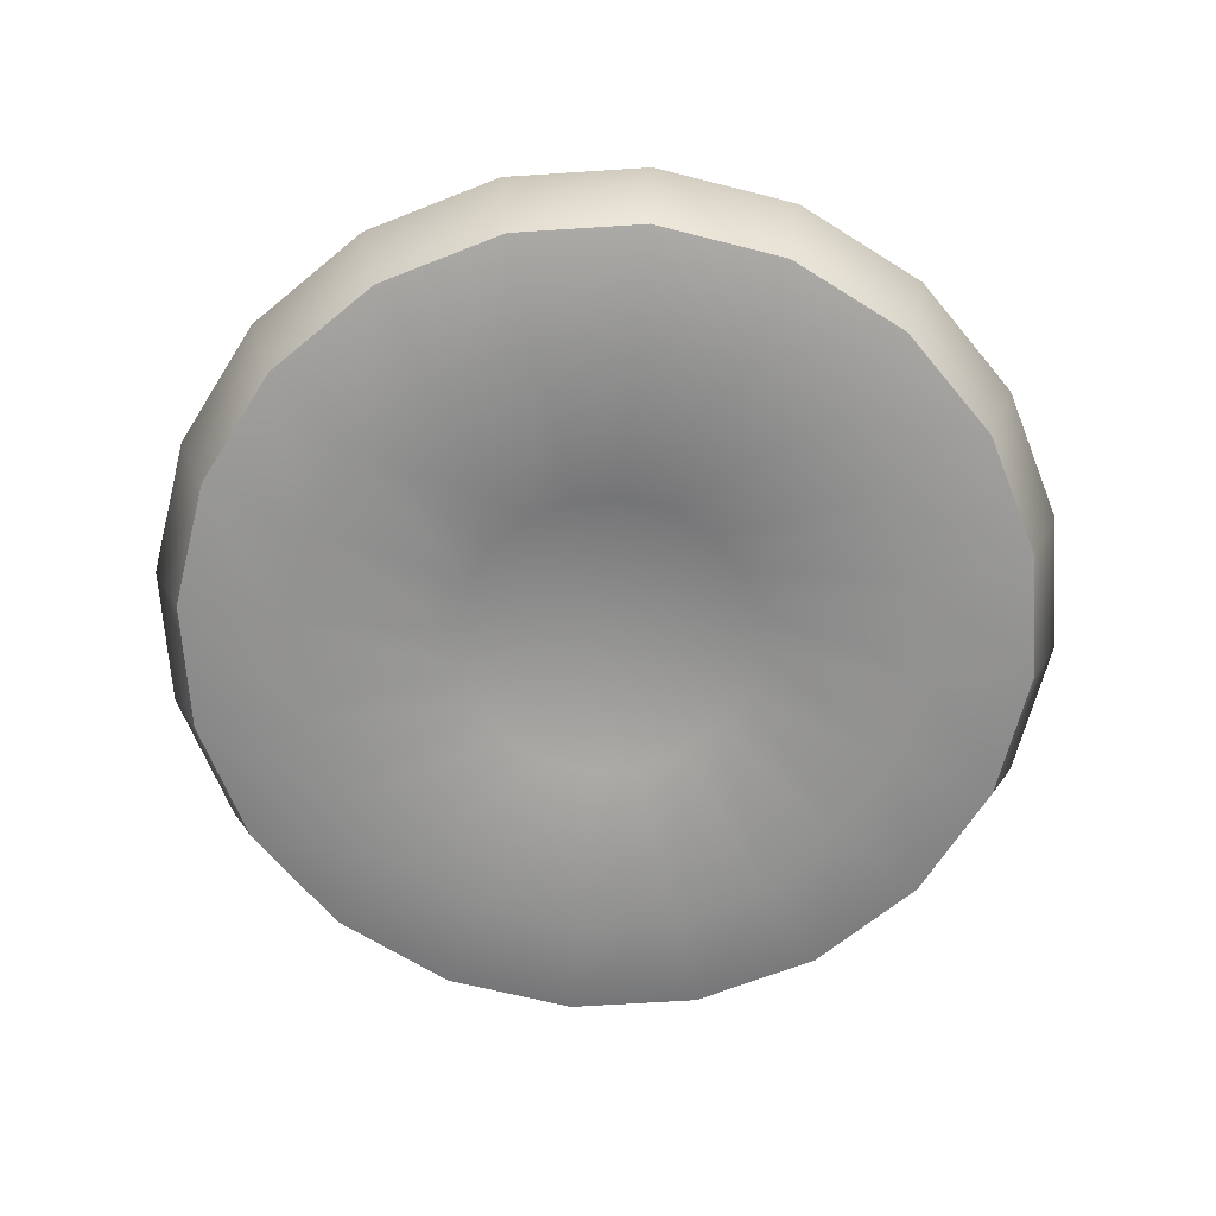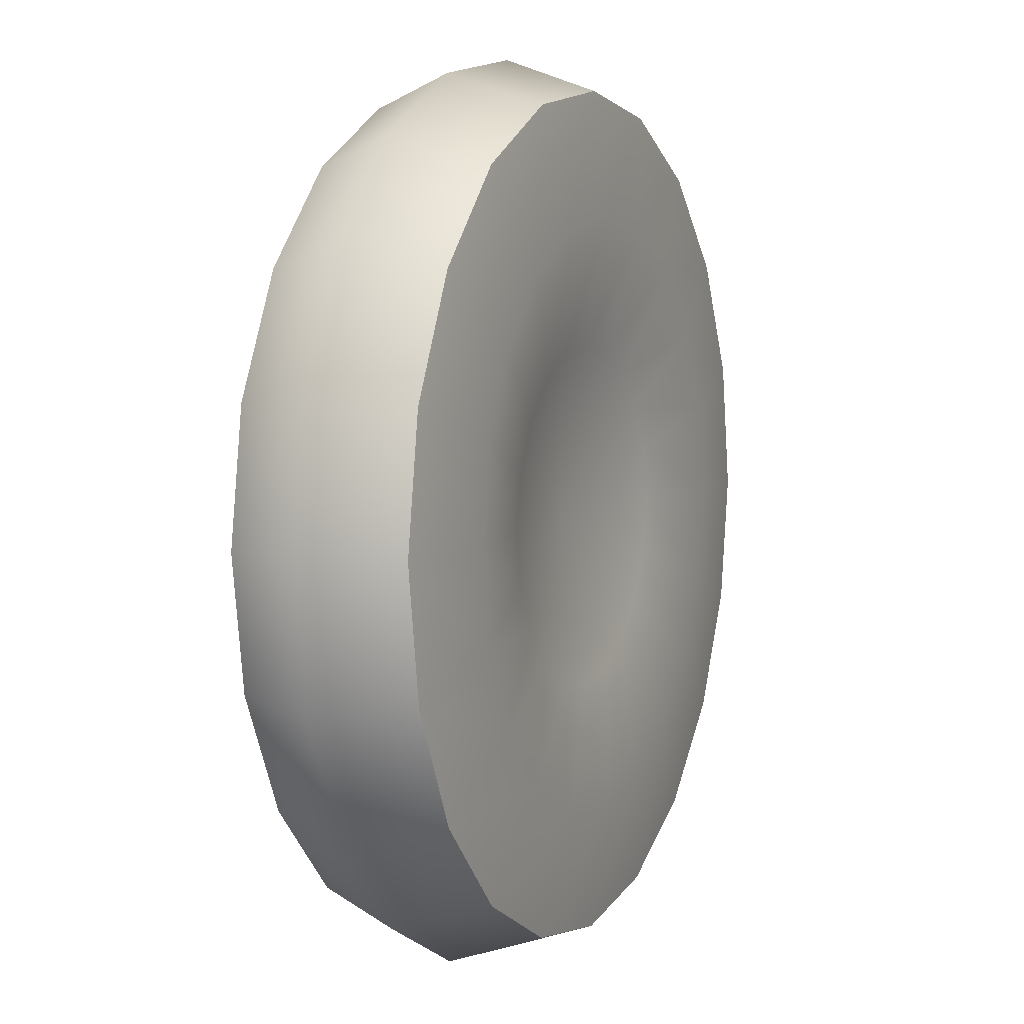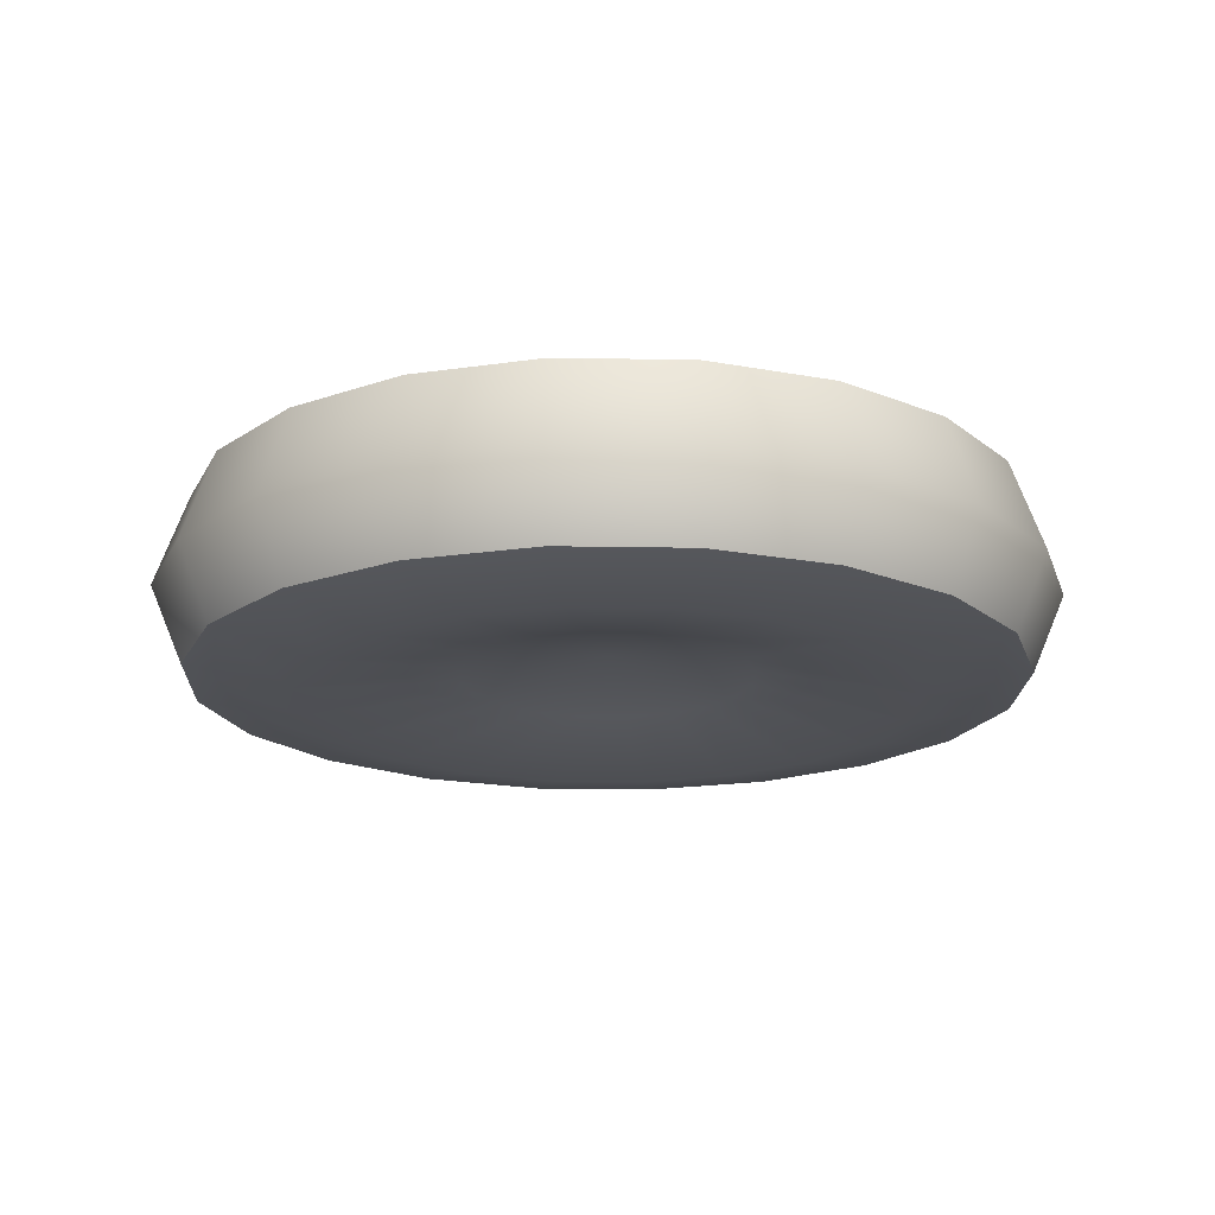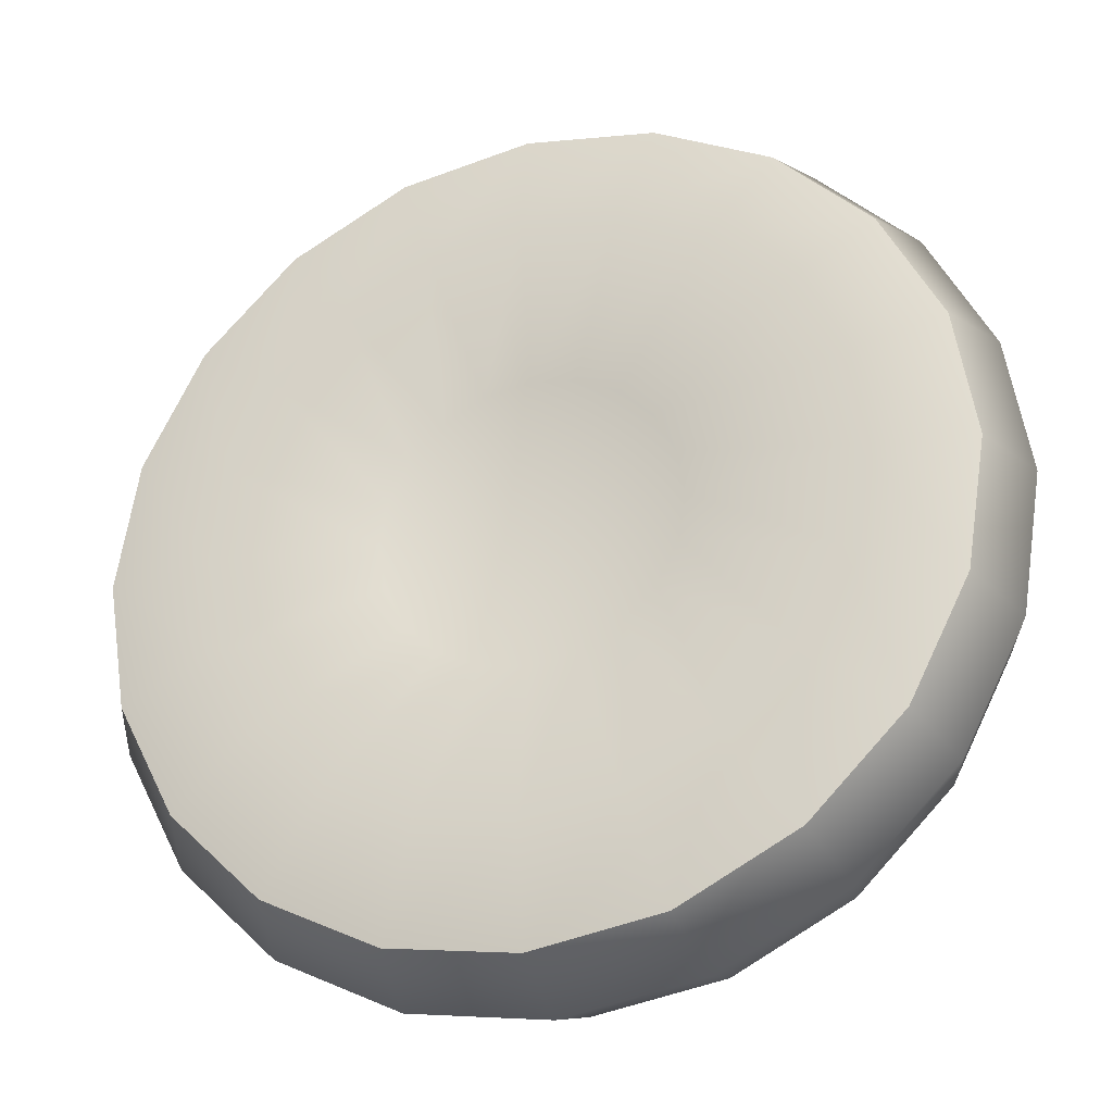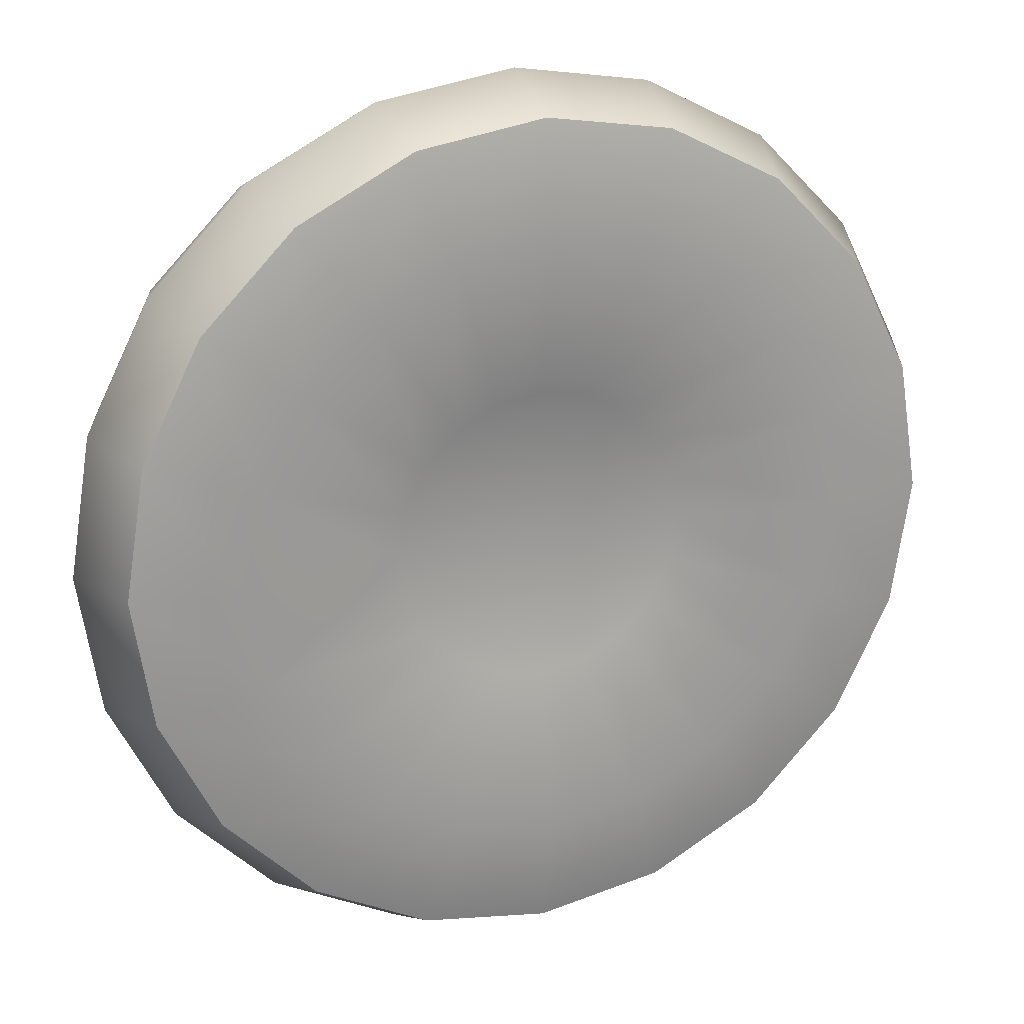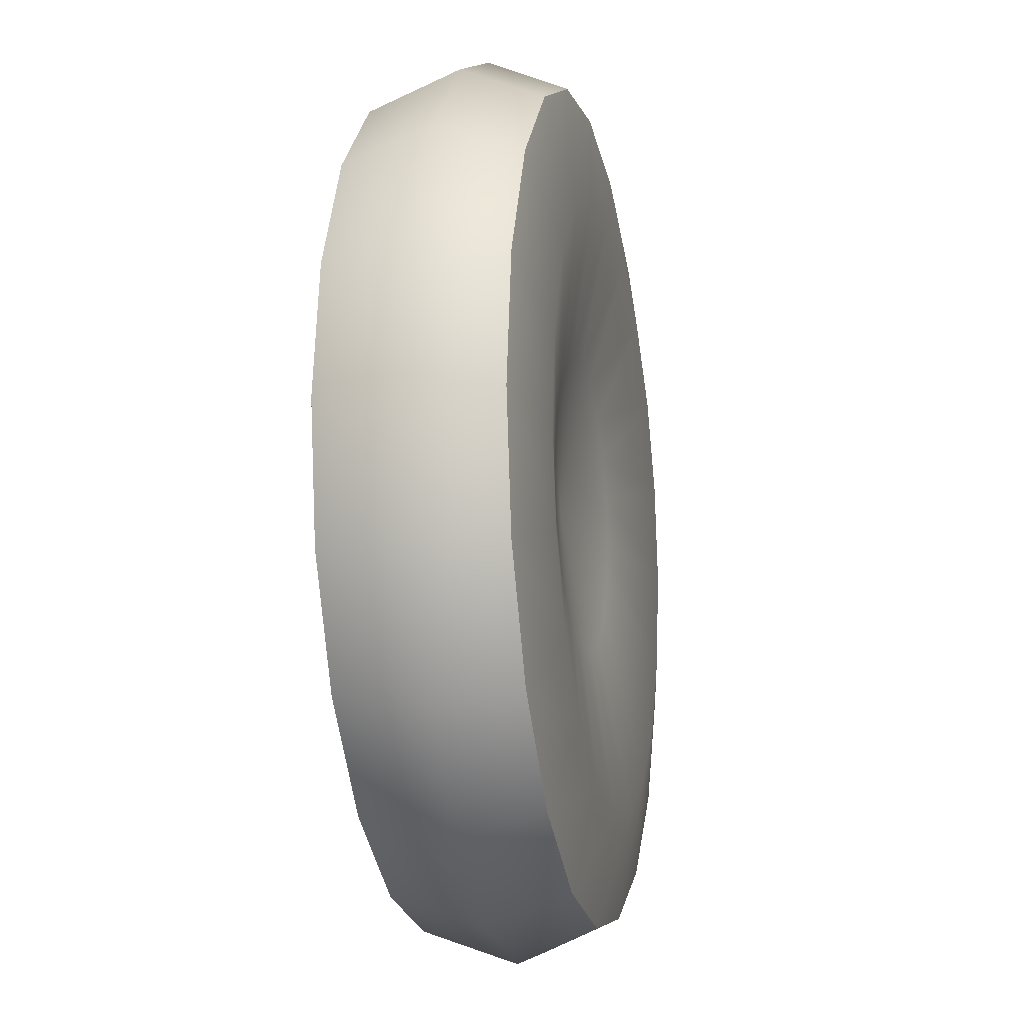
<metadata>
{"format":"obj","ext":"obj","renderer":"f3d","projection":"perspective","resolution":1024,"background":"white","views":[{"elev":-66.2,"azim":-59.3,"up":"+Y"},{"elev":5.8,"azim":113.7,"up":"+Z"},{"elev":-18.3,"azim":-155.0,"up":"+Y"},{"elev":-28.7,"azim":19.7,"up":"+Z"},{"elev":20.8,"azim":-22.7,"up":"+Z"},{"elev":-14.6,"azim":-78.1,"up":"+Z"}]}
</metadata>
<code>
g default
v 7.527 -1.62 -2.446
v 6.403 -1.62 -4.652
v 4.652 -1.62 -6.403
v 2.446 -1.62 -7.527
v -0 -1.62 -7.914
v -2.446 -1.62 -7.527
v -4.652 -1.62 -6.403
v -6.403 -1.62 -4.652
v -7.527 -1.62 -2.446
v -7.914 -1.62 -0
v -7.527 -1.62 2.446
v -6.403 -1.62 4.652
v -4.652 -1.62 6.403
v -2.446 -1.62 7.527
v -0 -1.62 7.914
v 2.446 -1.62 7.527
v 4.652 -1.62 6.403
v 6.403 -1.62 4.652
v 7.527 -1.62 2.446
v 7.914 -1.62 -0
v 7.527 1.62 -2.446
v 6.403 1.62 -4.652
v 4.652 1.62 -6.403
v 2.446 1.62 -7.527
v -0 1.62 -7.914
v -2.446 1.62 -7.527
v -4.652 1.62 -6.403
v -6.403 1.62 -4.652
v -7.527 1.62 -2.446
v -7.914 1.62 -0
v -7.527 1.62 2.446
v -6.403 1.62 4.652
v -4.652 1.62 6.403
v -2.446 1.62 7.527
v -0 1.62 7.914
v 2.446 1.62 7.527
v 4.652 1.62 6.403
v 6.403 1.62 4.652
v 7.527 1.62 2.446
v 7.914 1.62 -0
v 2.638 -0.1452 8.118
v -0 -0.1452 8.536
v -2.638 -0.1452 8.118
v -5.017 -0.1452 6.906
v -6.906 -0.1452 5.017
v -8.118 -0.1452 2.638
v -8.536 -0.1452 0
v -8.118 -0.1452 -2.638
v -6.906 -0.1452 -5.017
v -5.017 -0.1452 -6.906
v -2.638 -0.1452 -8.118
v 0 -0.1452 -8.536
v 2.638 -0.1452 -8.118
v 5.017 -0.1452 -6.906
v 6.906 -0.1452 -5.017
v 8.118 -0.1452 -2.638
v 8.536 -0.1452 0
v 8.118 -0.1452 2.638
v 6.906 -0.1452 5.017
v 5.017 -0.1452 6.906
v -1e-06 -0.9853 -1e-06
v -1e-06 0.9853 -1e-06
v -3.454 -1.97 4.754
v -1.816 -1.97 5.589
v -0 -1.97 5.876
v 1.816 -1.97 5.589
v 3.454 -1.97 4.754
v 4.754 -1.97 3.454
v 5.589 -1.97 1.816
v 5.876 -1.97 -0
v 5.589 -1.97 -1.816
v 4.754 -1.97 -3.454
v 3.454 -1.97 -4.754
v 1.816 -1.97 -5.589
v -0 -1.97 -5.876
v -1.816 -1.97 -5.589
v -3.454 -1.97 -4.754
v -4.754 -1.97 -3.454
v -5.589 -1.97 -1.816
v -5.876 -1.97 -0
v -5.589 -1.97 1.816
v -4.754 -1.97 3.454
v -0 1.884 -5.616
v 1.736 1.884 -5.341
v 3.301 1.884 -4.544
v 4.544 1.884 -3.301
v 5.341 1.884 -1.736
v 5.616 1.884 -0
v 5.341 1.884 1.736
v 4.544 1.884 3.301
v 3.301 1.884 4.544
v 1.736 1.884 5.341
v -0 1.884 5.616
v -1.736 1.884 5.341
v -3.301 1.884 4.544
v -4.544 1.884 3.301
v -5.341 1.884 1.736
v -5.616 1.884 -0
v -5.341 1.884 -1.736
v -4.544 1.884 -3.301
v -3.301 1.884 -4.544
v -1.736 1.884 -5.341
v -1.903 1.474 -2.619
v -1 1.474 -3.078
v -1e-06 1.474 -3.237
v 1 1.474 -3.078
v 1.903 1.474 -2.619
v 2.619 1.474 -1.903
v 3.078 1.474 -1
v 3.237 1.474 -1e-06
v 3.078 1.474 1
v 2.619 1.474 1.903
v 1.903 1.474 2.619
v 1 1.474 3.078
v -1e-06 1.474 3.237
v -1 1.474 3.078
v -1.903 1.474 2.619
v -2.619 1.474 1.903
v -3.078 1.474 1
v -3.237 1.474 -1e-06
v -3.078 1.474 -1
v -2.619 1.474 -1.903
v 0.8658 -1.418 2.665
v 1.647 -1.418 2.267
v 2.267 -1.418 1.647
v 2.665 -1.418 0.8658
v 2.802 -1.418 -1e-06
v 2.665 -1.418 -0.8658
v 2.267 -1.418 -1.647
v 1.647 -1.418 -2.267
v 0.8658 -1.418 -2.665
v -1e-06 -1.418 -2.802
v -0.8658 -1.418 -2.665
v -1.647 -1.418 -2.267
v -2.267 -1.418 -1.647
v -2.665 -1.418 -0.8658
v -2.802 -1.418 -1e-06
v -2.665 -1.418 0.8658
v -2.267 -1.418 1.647
v -1.647 -1.418 2.267
v -0.8658 -1.418 2.665
v -1e-06 -1.418 2.802
g pCylinder1
f 1 2 55 56
f 2 3 54 55
f 3 4 53 54
f 4 5 52 53
f 5 6 51 52
f 6 7 50 51
f 7 8 49 50
f 8 9 48 49
f 9 10 47 48
f 10 11 46 47
f 11 12 45 46
f 12 13 44 45
f 13 14 43 44
f 14 15 42 43
f 15 16 41 42
f 16 17 60 41
f 17 18 59 60
f 18 19 58 59
f 19 20 57 58
f 20 1 56 57
f 62 109 108
f 62 108 107
f 62 107 106
f 62 106 105
f 62 105 104
f 62 104 103
f 62 103 122
f 62 122 121
f 62 121 120
f 62 120 119
f 62 119 118
f 62 118 117
f 62 117 116
f 62 116 115
f 62 115 114
f 62 114 113
f 62 113 112
f 62 112 111
f 62 111 110
f 62 110 109
f 42 41 36 35
f 43 42 35 34
f 44 43 34 33
f 45 44 33 32
f 46 45 32 31
f 47 46 31 30
f 48 47 30 29
f 49 48 29 28
f 50 49 28 27
f 51 50 27 26
f 52 51 26 25
f 53 52 25 24
f 54 53 24 23
f 55 54 23 22
f 56 55 22 21
f 57 56 21 40
f 58 57 40 39
f 59 58 39 38
f 60 59 38 37
f 41 60 37 36
f 2 1 71 72
f 3 2 72 73
f 4 3 73 74
f 5 4 74 75
f 6 5 75 76
f 7 6 76 77
f 8 7 77 78
f 9 8 78 79
f 10 9 79 80
f 11 10 80 81
f 12 11 81 82
f 13 12 82 63
f 14 13 63 64
f 15 14 64 65
f 16 15 65 66
f 17 16 66 67
f 18 17 67 68
f 19 18 68 69
f 20 19 69 70
f 1 20 70 71
f 21 22 86 87
f 22 23 85 86
f 23 24 84 85
f 24 25 83 84
f 25 26 102 83
f 26 27 101 102
f 27 28 100 101
f 28 29 99 100
f 29 30 98 99
f 30 31 97 98
f 31 32 96 97
f 32 33 95 96
f 33 34 94 95
f 34 35 93 94
f 35 36 92 93
f 36 37 91 92
f 37 38 90 91
f 38 39 89 90
f 39 40 88 89
f 40 21 87 88
f 64 63 140 141
f 65 64 141 142
f 66 65 142 123
f 67 66 123 124
f 68 67 124 125
f 69 68 125 126
f 70 69 126 127
f 71 70 127 128
f 72 71 128 129
f 73 72 129 130
f 74 73 130 131
f 75 74 131 132
f 76 75 132 133
f 77 76 133 134
f 78 77 134 135
f 79 78 135 136
f 137 80 79 136
f 81 80 137 138
f 82 81 138 139
f 63 82 139 140
f 84 83 105 106
f 85 84 106 107
f 86 85 107 108
f 87 86 108 109
f 88 87 109 110
f 89 88 110 111
f 90 89 111 112
f 91 90 112 113
f 92 91 113 114
f 93 92 114 115
f 94 93 115 116
f 95 94 116 117
f 96 95 117 118
f 97 96 118 119
f 98 97 119 120
f 99 98 120 121
f 100 99 121 122
f 101 100 122 103
f 102 101 103 104
f 83 102 104 105
f 61 124 123
f 61 125 124
f 61 126 125
f 61 127 126
f 61 128 127
f 61 129 128
f 61 130 129
f 61 131 130
f 61 132 131
f 61 133 132
f 61 134 133
f 61 135 134
f 61 136 135
f 61 137 136
f 61 138 137
f 61 139 138
f 61 140 139
f 61 141 140
f 61 142 141
f 61 123 142

</code>
